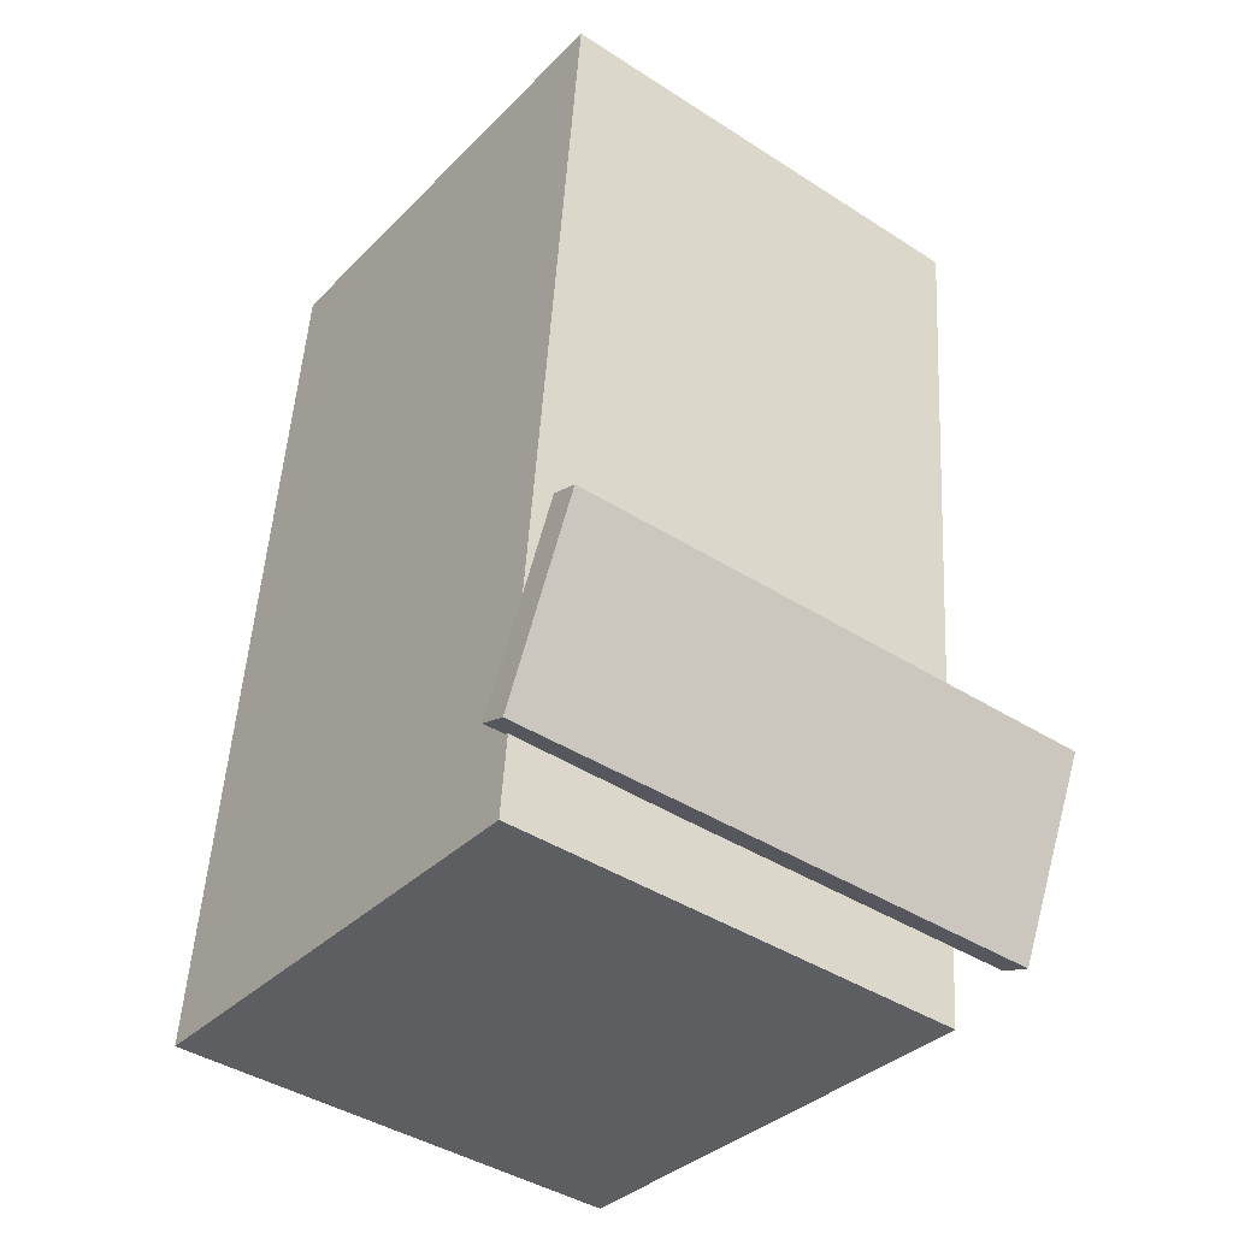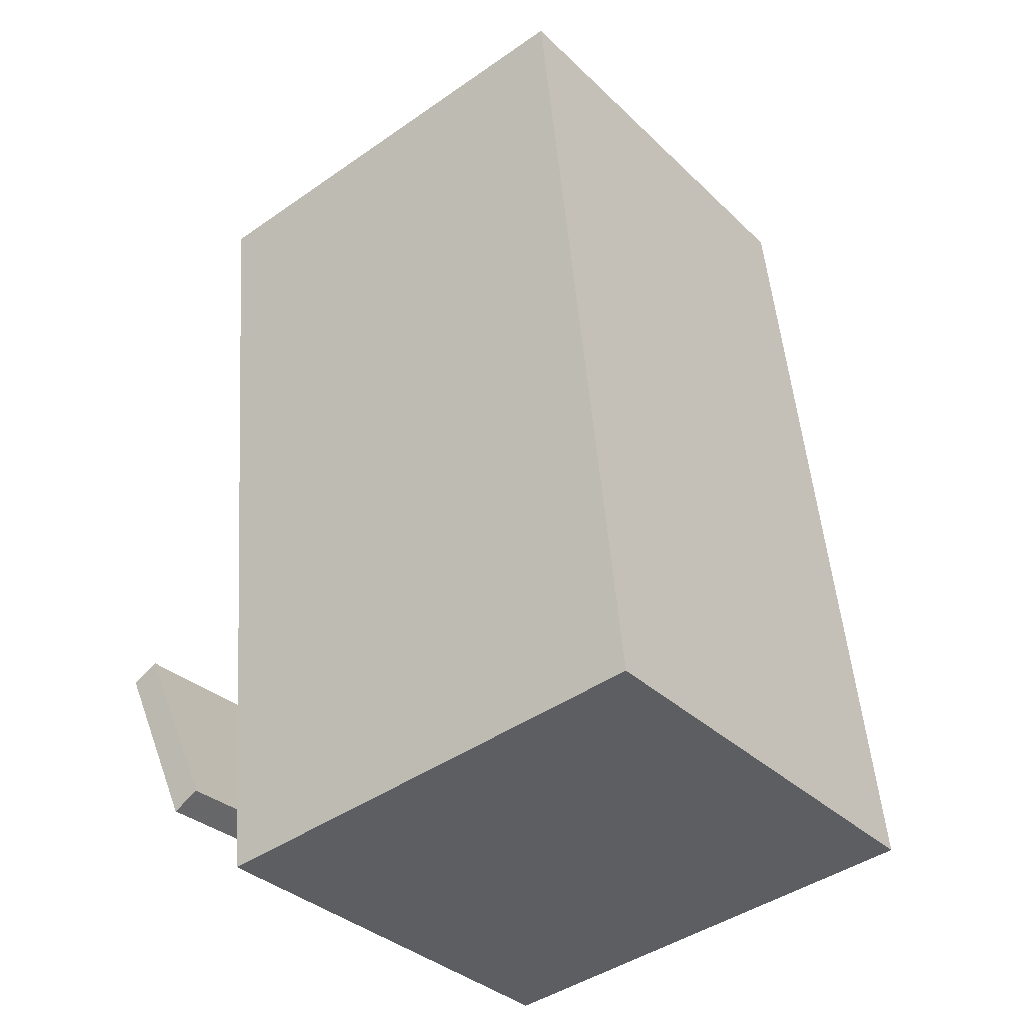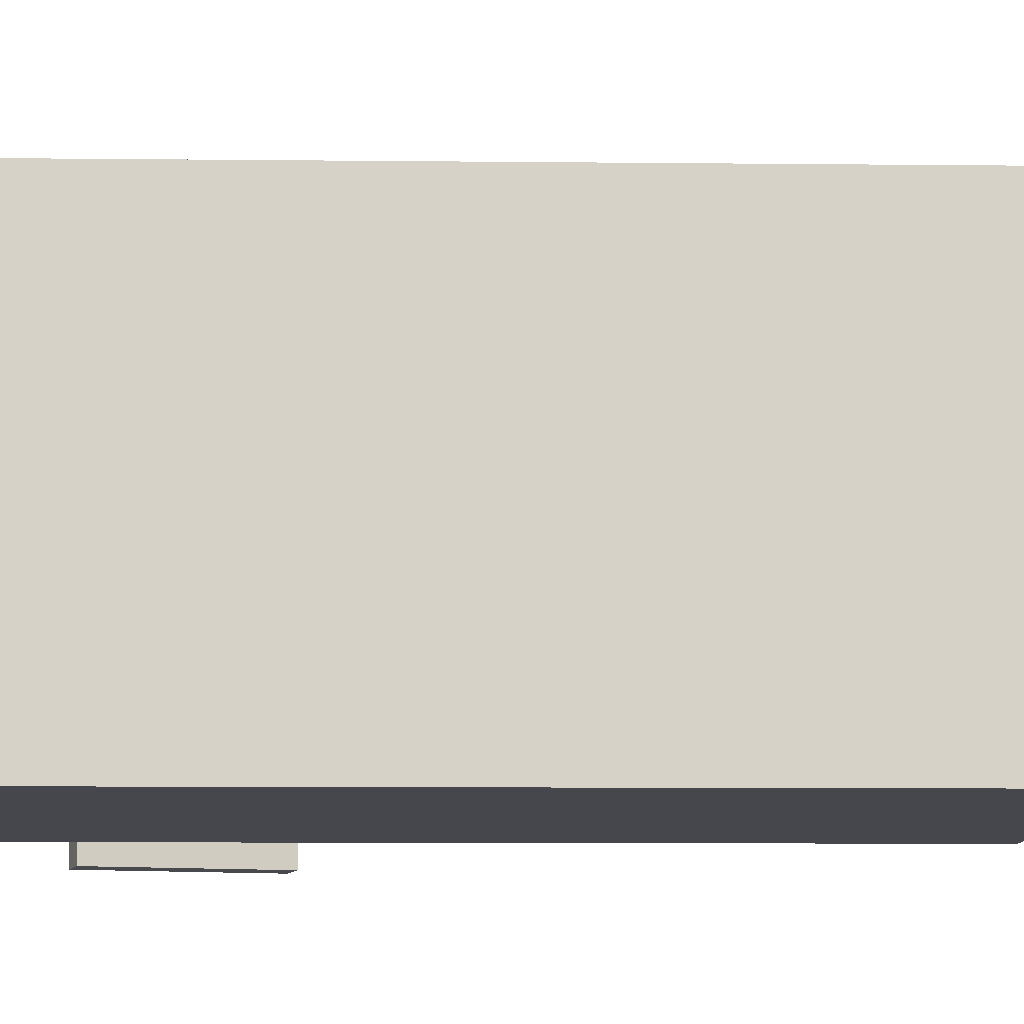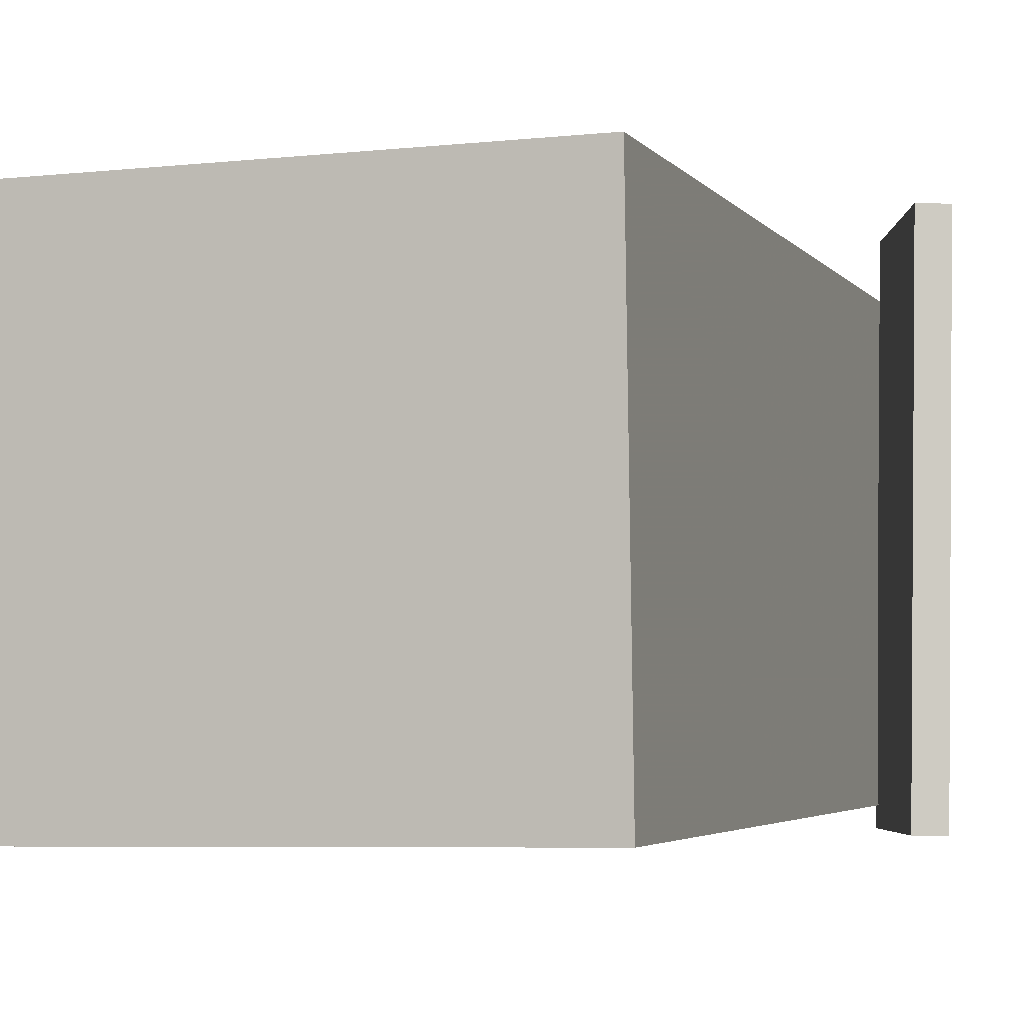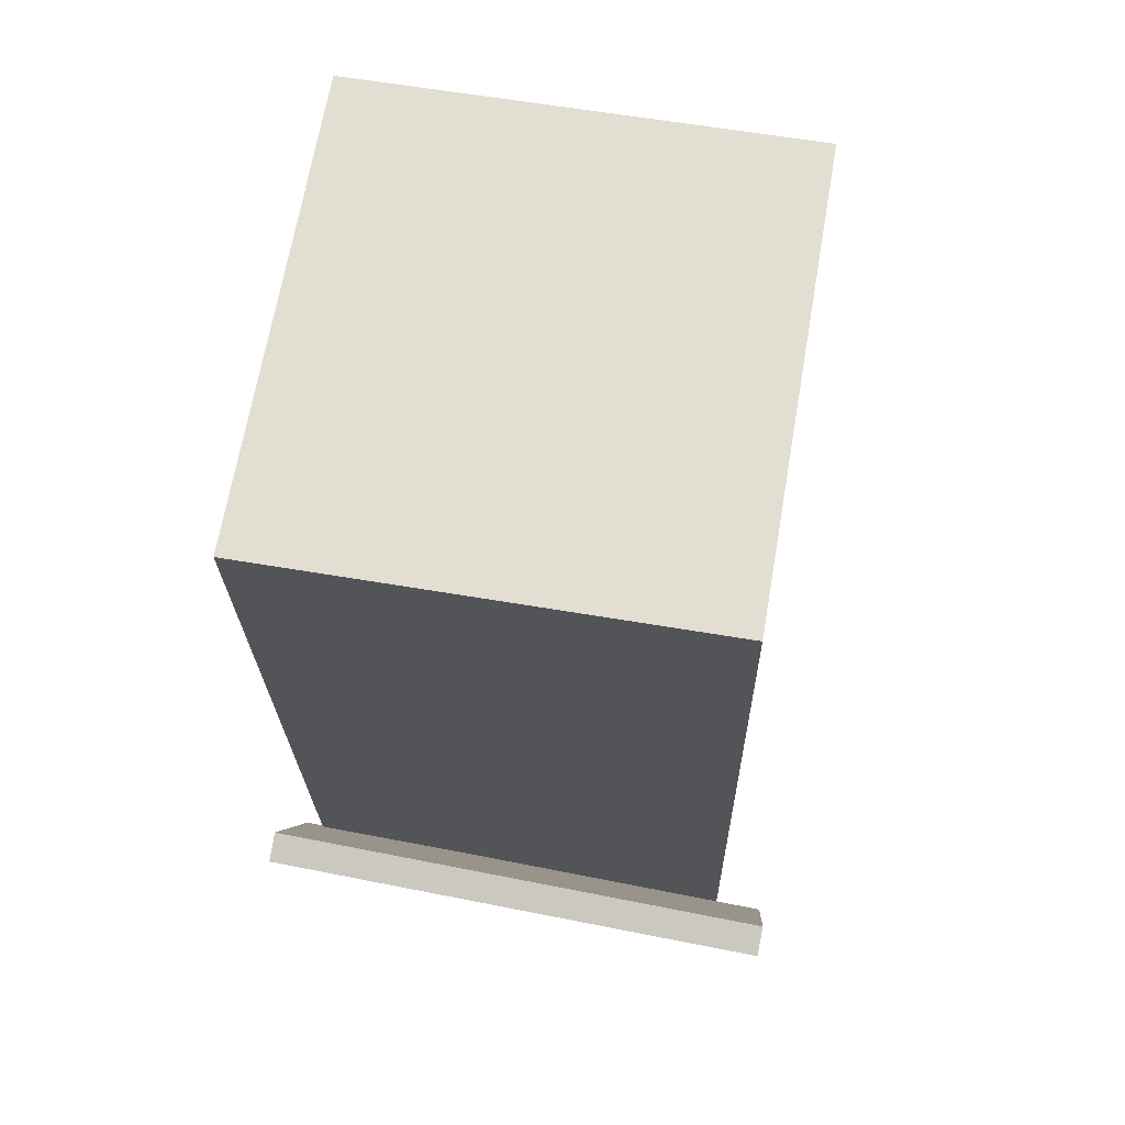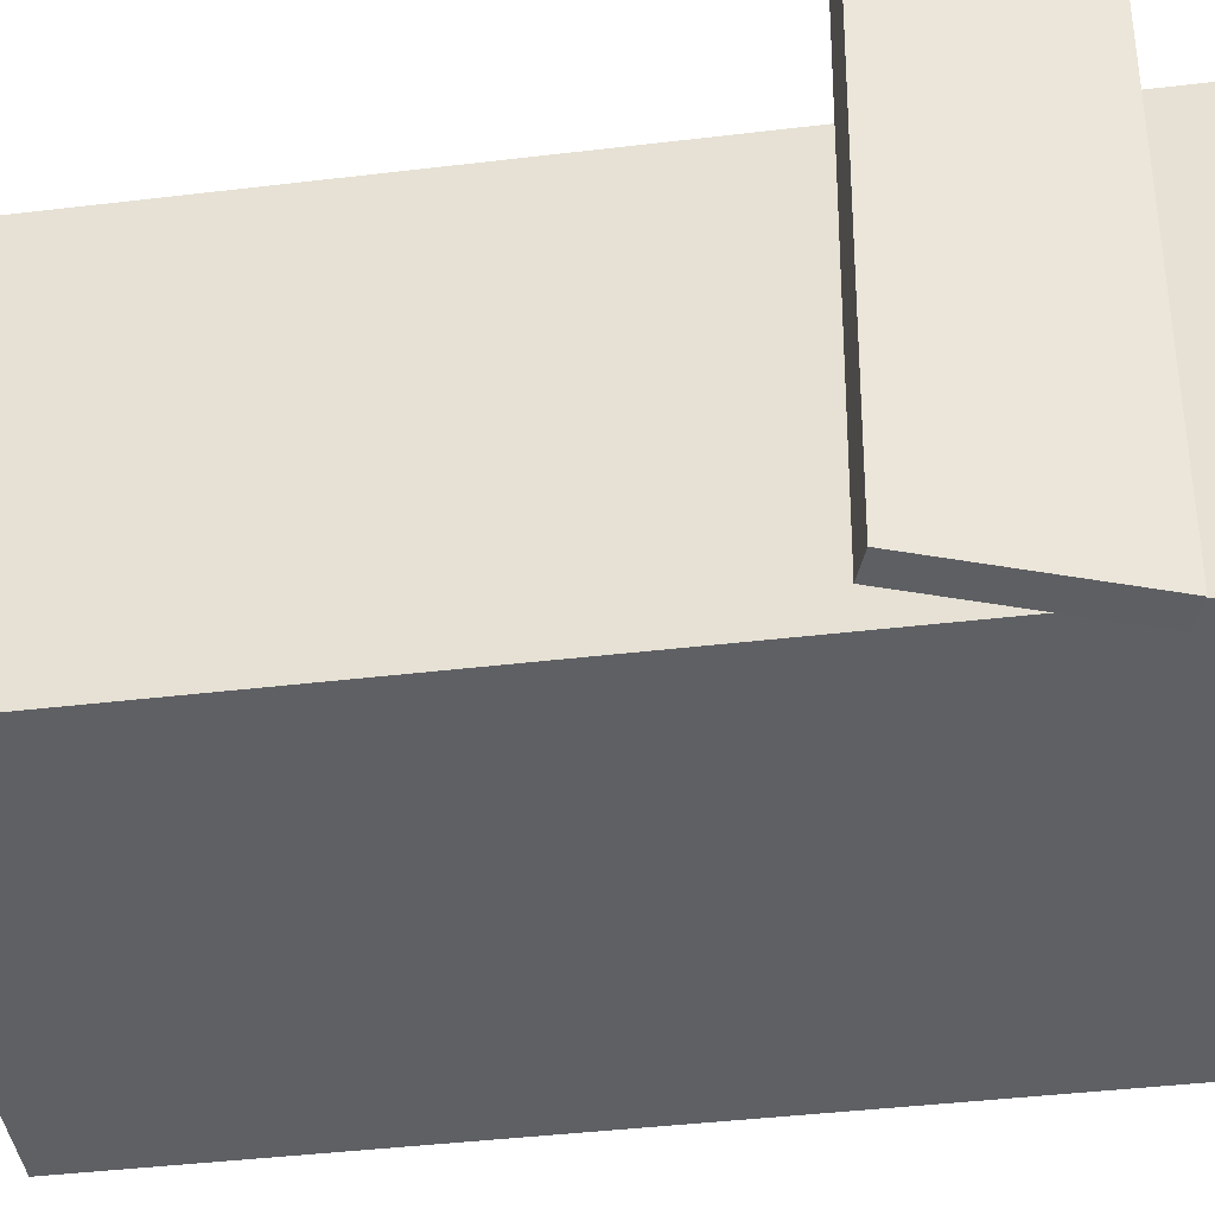
<metadata>
{"format":"obj","ext":"obj","renderer":"f3d","projection":"perspective","resolution":1024,"background":"white","views":[{"elev":-42.2,"azim":-126.9,"up":"+Y"},{"elev":-35.1,"azim":39.6,"up":"+Y"},{"elev":-11.8,"azim":94.2,"up":"+Z"},{"elev":-3.6,"azim":-156.3,"up":"+Z"},{"elev":61.8,"azim":-79.4,"up":"+Y"},{"elev":-42.1,"azim":-76.2,"up":"+Z"}]}
</metadata>
<code>
v -0.1746 -0.3649 -0.2266
v -0.179 -0.3736 0.2557
v -0.2007 -0.3771 -0.2271
v -0.2051 -0.3858 0.2553
v -0.2507 -0.202 -0.2244
v -0.2552 -0.2107 0.258
v -0.2768 -0.2142 -0.2248
v -0.2813 -0.2229 0.2575
f 1.0 7.0 5.0
f 1.0 3.0 7.0
f 1.0 4.0 3.0
f 1.0 2.0 4.0
f 3.0 8.0 7.0
f 3.0 4.0 8.0
f 5.0 7.0 8.0
f 5.0 8.0 6.0
f 1.0 5.0 6.0
f 1.0 6.0 2.0
f 2.0 6.0 8.0
f 2.0 8.0 4.0
v -0.1714 -0.4373 -0.2077
v -0.1657 -0.437 0.2108
v -0.2509 0.3708 -0.2072
v -0.2451 0.3711 0.2113
v 0.2647 -0.3944 -0.2137
v 0.2705 -0.3941 0.2048
v 0.1853 0.4137 -0.2132
v 0.191 0.414 0.2053
f 9.0 15.0 13.0
f 9.0 11.0 15.0
f 9.0 12.0 11.0
f 9.0 10.0 12.0
f 11.0 16.0 15.0
f 11.0 12.0 16.0
f 13.0 15.0 16.0
f 13.0 16.0 14.0
f 9.0 13.0 14.0
f 9.0 14.0 10.0
f 10.0 14.0 16.0
f 10.0 16.0 12.0

</code>
